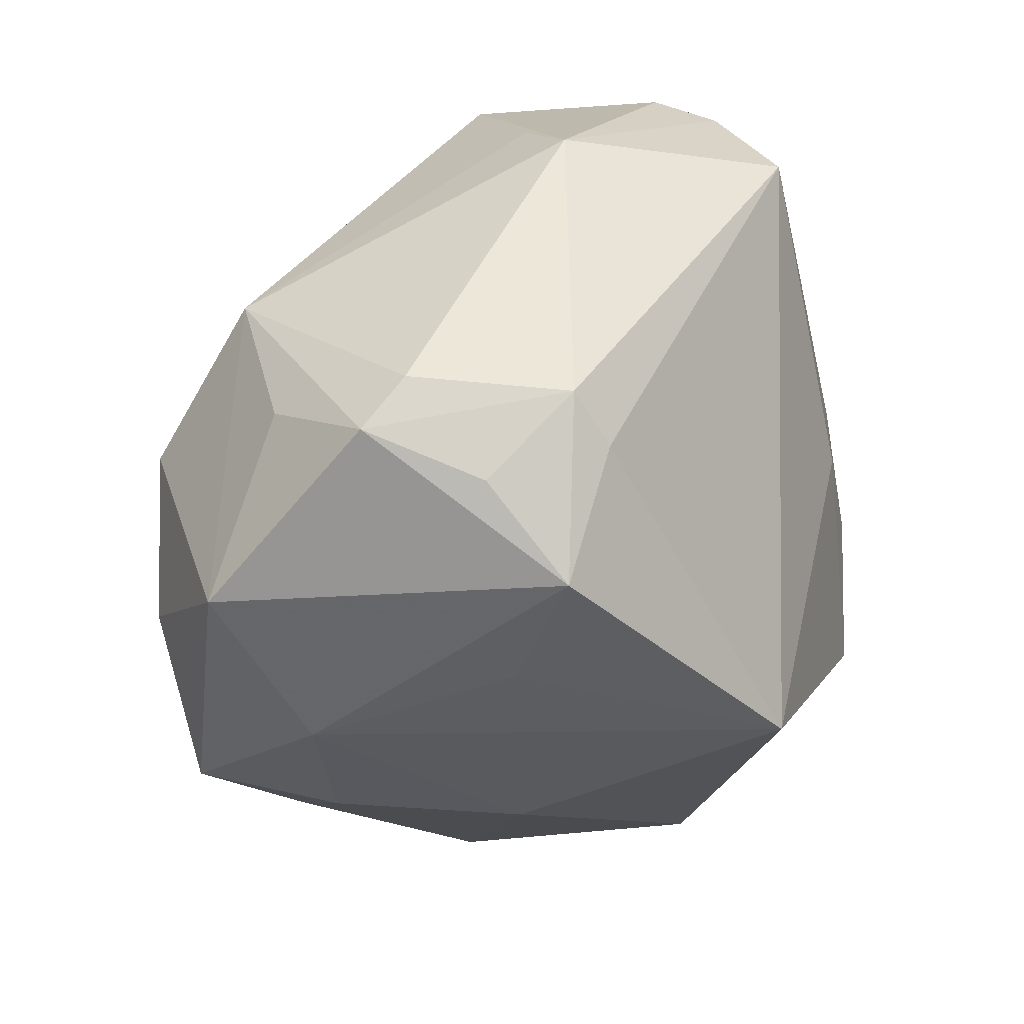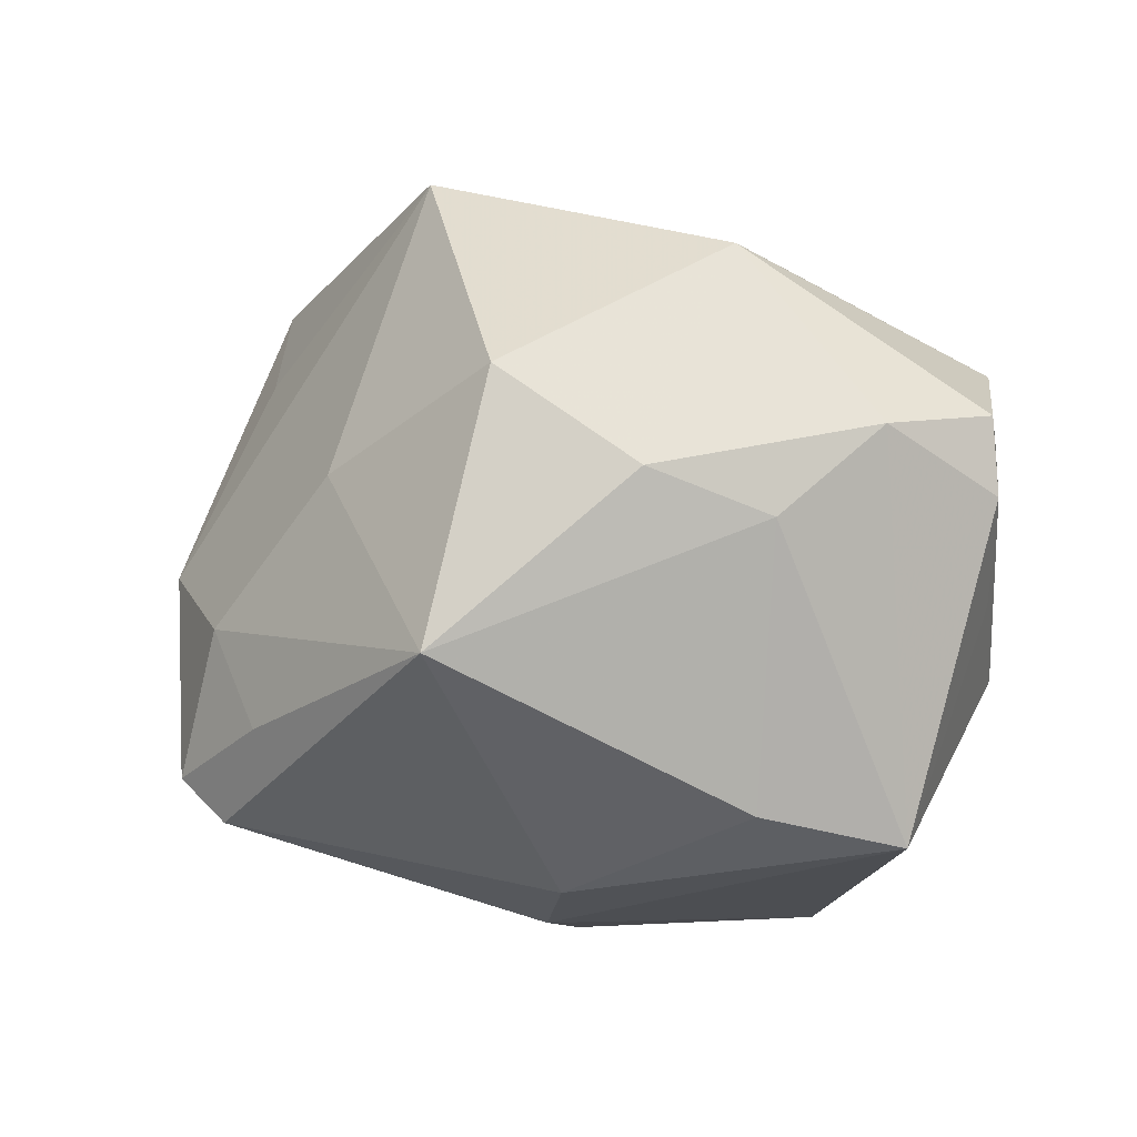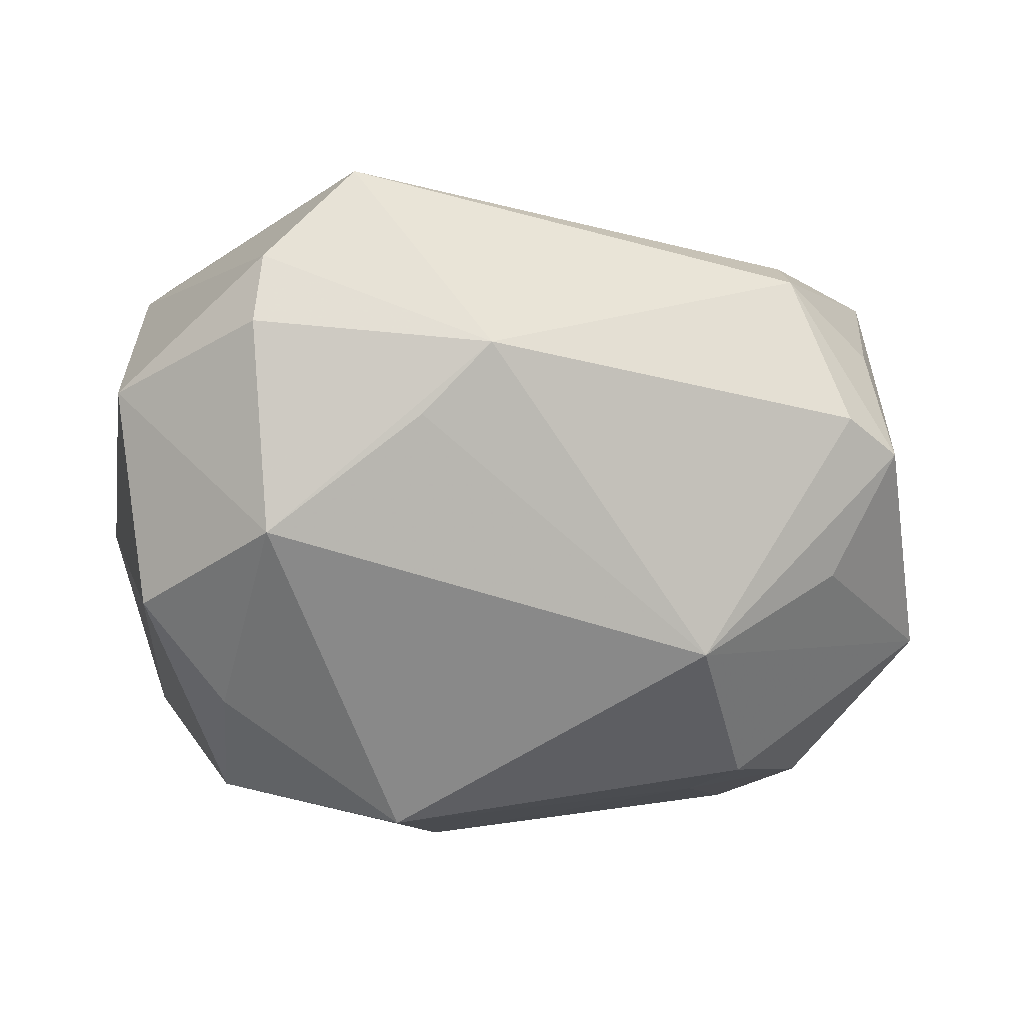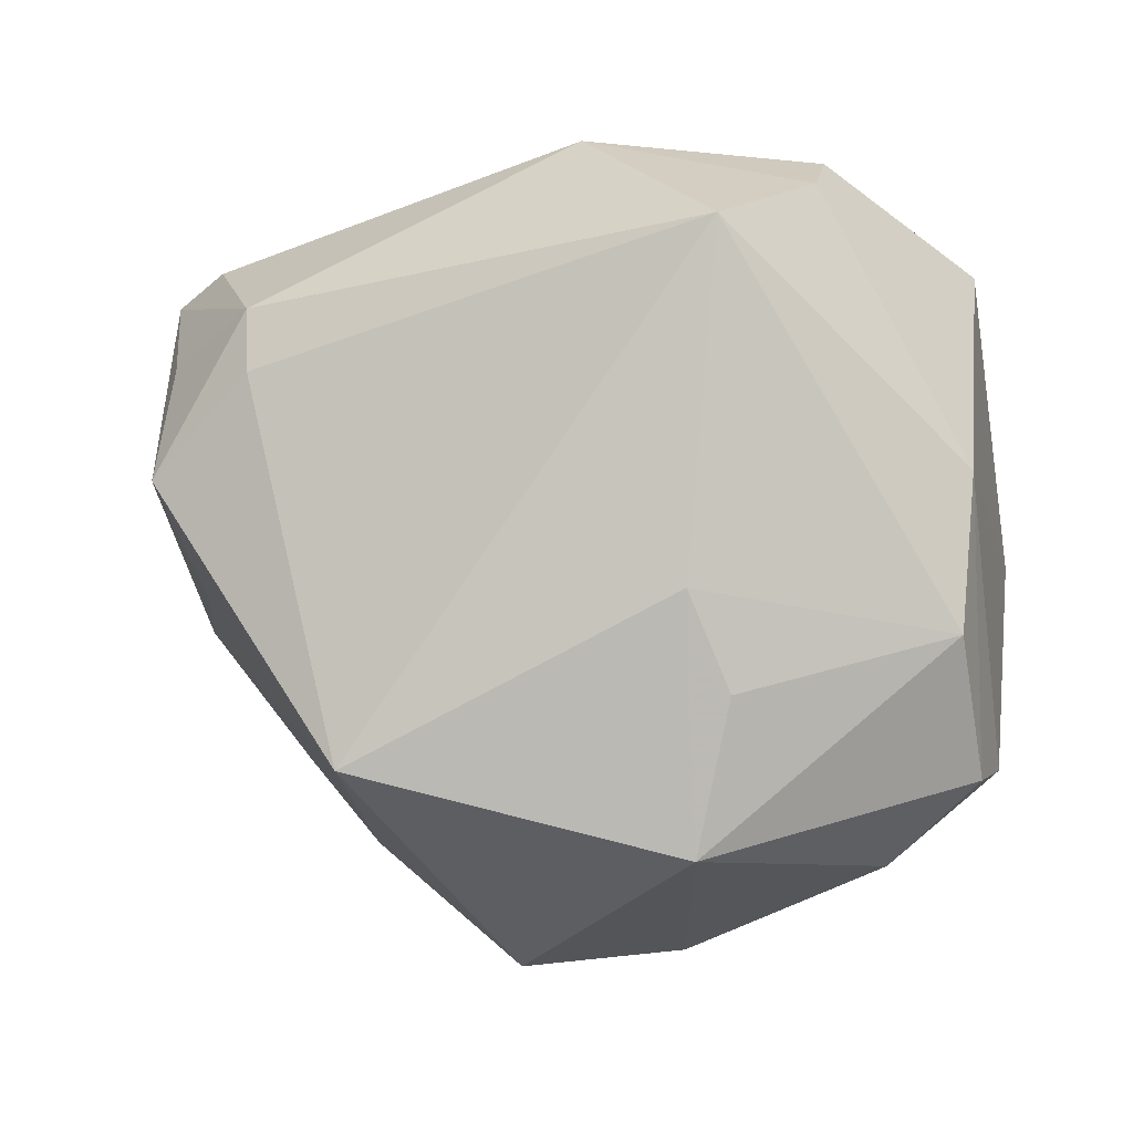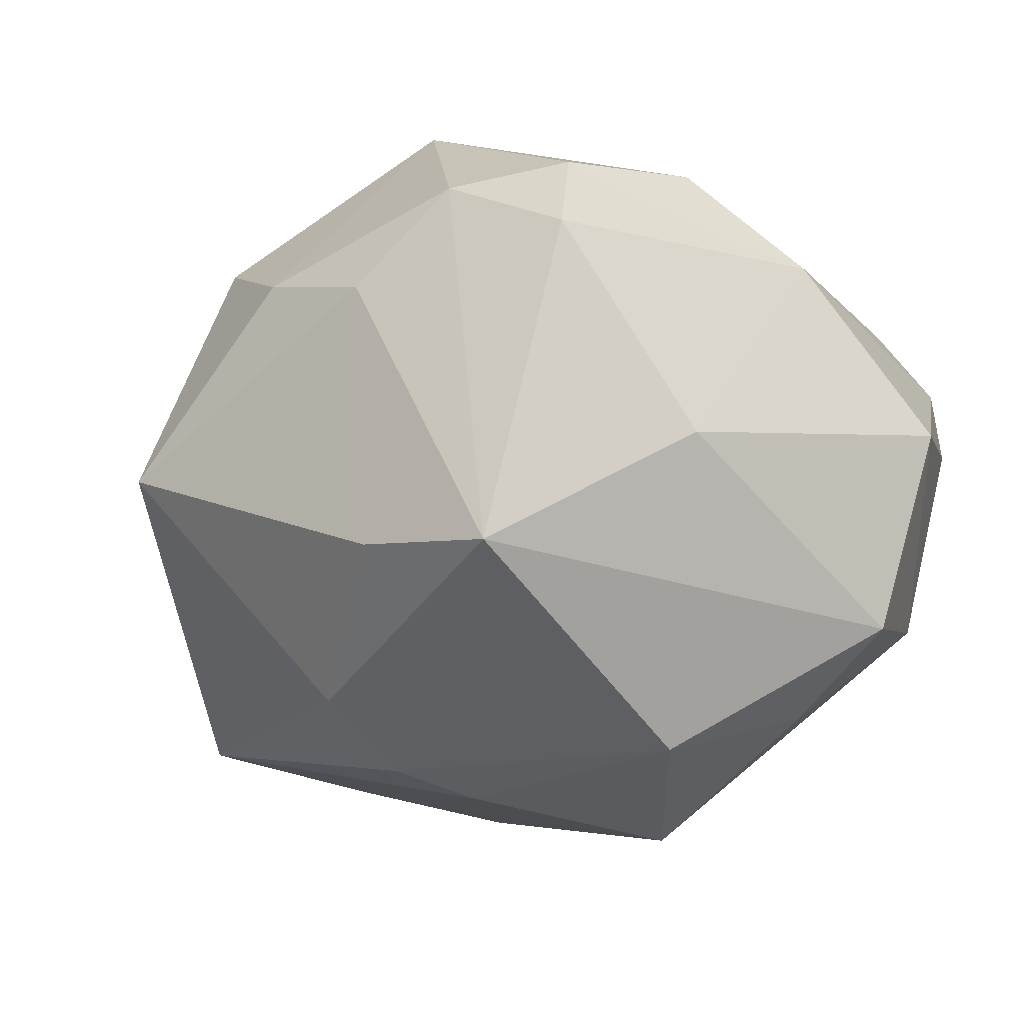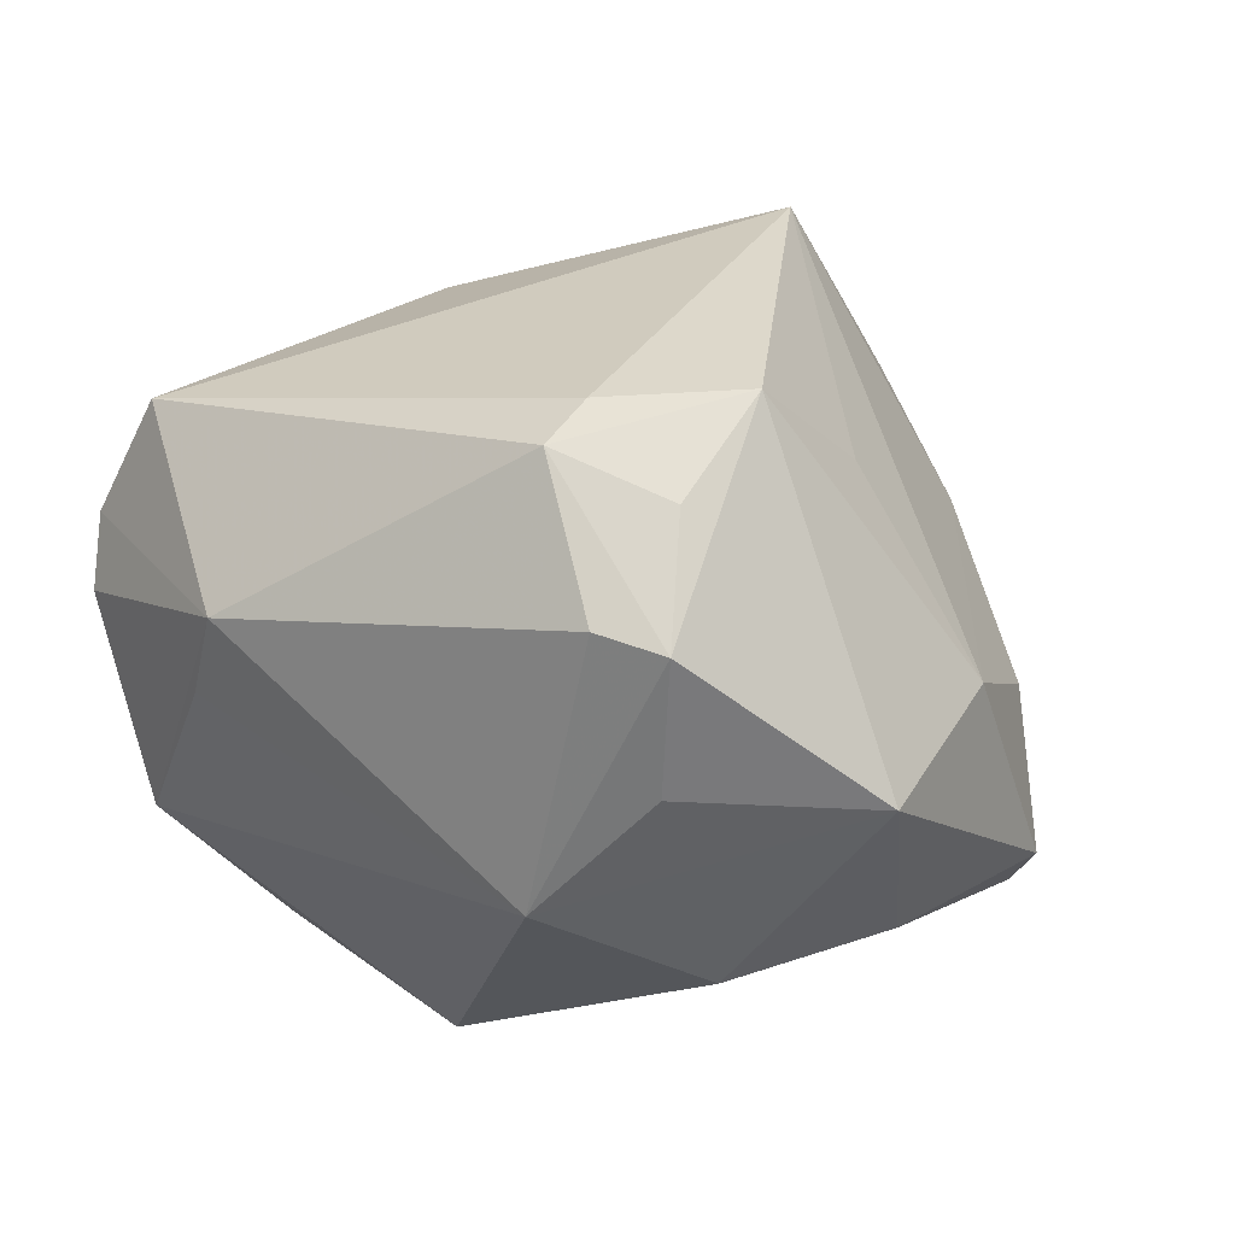
<metadata>
{"format":"obj","ext":"obj","renderer":"f3d","projection":"perspective","resolution":1024,"background":"white","views":[{"elev":24.9,"azim":-60.1,"up":"+Y"},{"elev":4.8,"azim":13.7,"up":"+Z"},{"elev":74.6,"azim":-170.2,"up":"+Y"},{"elev":12.4,"azim":15.0,"up":"+Y"},{"elev":-26.2,"azim":65.1,"up":"+Z"},{"elev":11.0,"azim":-128.6,"up":"+Z"}]}
</metadata>
<code>
v 0.001907 -0.02609 -0.02931
v 0.03557 -0.02308 -0.02396
v 0.01821 -0.02178 0.03432
v -0.03978 -0.005336 -0.02289
v 0.01863 0.03761 -0.01629
v -0.001879 -0.0381 0.02295
v 0.01271 -0.03829 0.01353
v -0.02777 -0.03239 -0.0132
v 0.02422 -0.03296 0.008571
v 0.04044 0.01265 0.0136
v -0.02059 -0.03022 0.0118
v 0.04135 -0.001959 -0.0101
v -0.0284 -0.002293 -0.02768
v -0.02836 0.02135 0.02642
v 0.01724 0.03757 0.0233
v 0.02384 0.04071 0.004389
v 0.04267 -0.01681 0.01767
v -0.03785 0.02857 0.008414
v -0.03909 0.01994 0.01836
v 0.04343 -0.01802 0.009797
v 0.02207 -0.03038 -0.0202
v -0.03825 0.01027 0.02728
v 0.01659 0.003817 0.032
v 0.0381 0.0292 -0.002071
v -0.03563 -0.003175 0.01971
v -0.04338 0.02449 0.006593
v 0.02217 0.004364 -0.03698
v -0.03281 0.01 -0.02687
v 0.02188 0.02035 -0.03081
v 0.0419 -0.01172 -0.001459
v -0.04349 -0.01192 -0.0004017
v -0.0268 0.02712 -0.01885
v 0.04085 -0.001685 0.02113
v -0.0003721 0.04262 0.005613
v -0.03889 0.02174 -0.006844
v -0.001936 -0.01653 -0.03449
v 0.03363 -0.02638 0.01718
v 0.02092 -0.006147 0.03196
v -0.03397 -0.02648 -0.004084
v -0.02959 0.02702 0.02294
v -0.03301 -0.02676 -0.02368
v -0.03824 -0.02504 -0.01961
v -0.006293 -0.04654 -0.003472
v 0.02442 0.03943 0.01189
v -0.0007606 -0.007875 -0.0367
v 0.002173 0.01397 -0.03938
v -0.04994 0.004592 -0.008246
v 0.005291 0.04077 -0.002441
v -0.01491 -0.01367 0.04075
v 0.03144 0.02564 -0.02301
f 38 3 33
f 15 49 23
f 23 33 15
f 38 33 23
f 49 3 23
f 23 3 38
f 14 49 15
f 15 40 14
f 14 22 49
f 40 22 14
f 47 22 26
f 50 2 27
f 37 2 20
f 6 3 49
f 20 2 30
f 12 2 50
f 50 24 12
f 12 30 2
f 20 30 12
f 28 32 46
f 47 32 28
f 15 33 10
f 20 12 10
f 10 12 24
f 35 32 47
f 47 26 35
f 35 26 32
f 19 22 40
f 40 26 19
f 19 26 22
f 29 27 46
f 50 27 29
f 36 27 2
f 31 22 47
f 47 42 31
f 31 42 39
f 2 37 9
f 43 21 9
f 9 21 2
f 17 33 3
f 3 37 17
f 17 37 20
f 20 10 17
f 17 10 33
f 11 39 43
f 43 6 11
f 11 6 49
f 49 31 11
f 11 31 39
f 7 37 3
f 3 6 7
f 7 9 37
f 7 6 43
f 43 9 7
f 13 28 46
f 46 32 5
f 32 48 5
f 5 29 46
f 50 29 5
f 5 24 50
f 34 40 15
f 34 48 32
f 34 5 48
f 2 21 1
f 1 36 2
f 1 21 43
f 43 41 1
f 41 36 1
f 46 27 45
f 27 36 45
f 45 36 41
f 45 13 46
f 41 13 45
f 41 42 4
f 4 13 41
f 28 13 4
f 47 28 4
f 4 42 47
f 43 39 8
f 39 42 8
f 8 41 43
f 8 42 41
f 49 22 25
f 25 31 49
f 22 31 25
f 18 26 40
f 40 34 18
f 32 26 18
f 18 34 32
f 5 34 16
f 24 5 16
f 24 16 44
f 15 10 44
f 44 10 24
f 44 34 15
f 44 16 34

</code>
